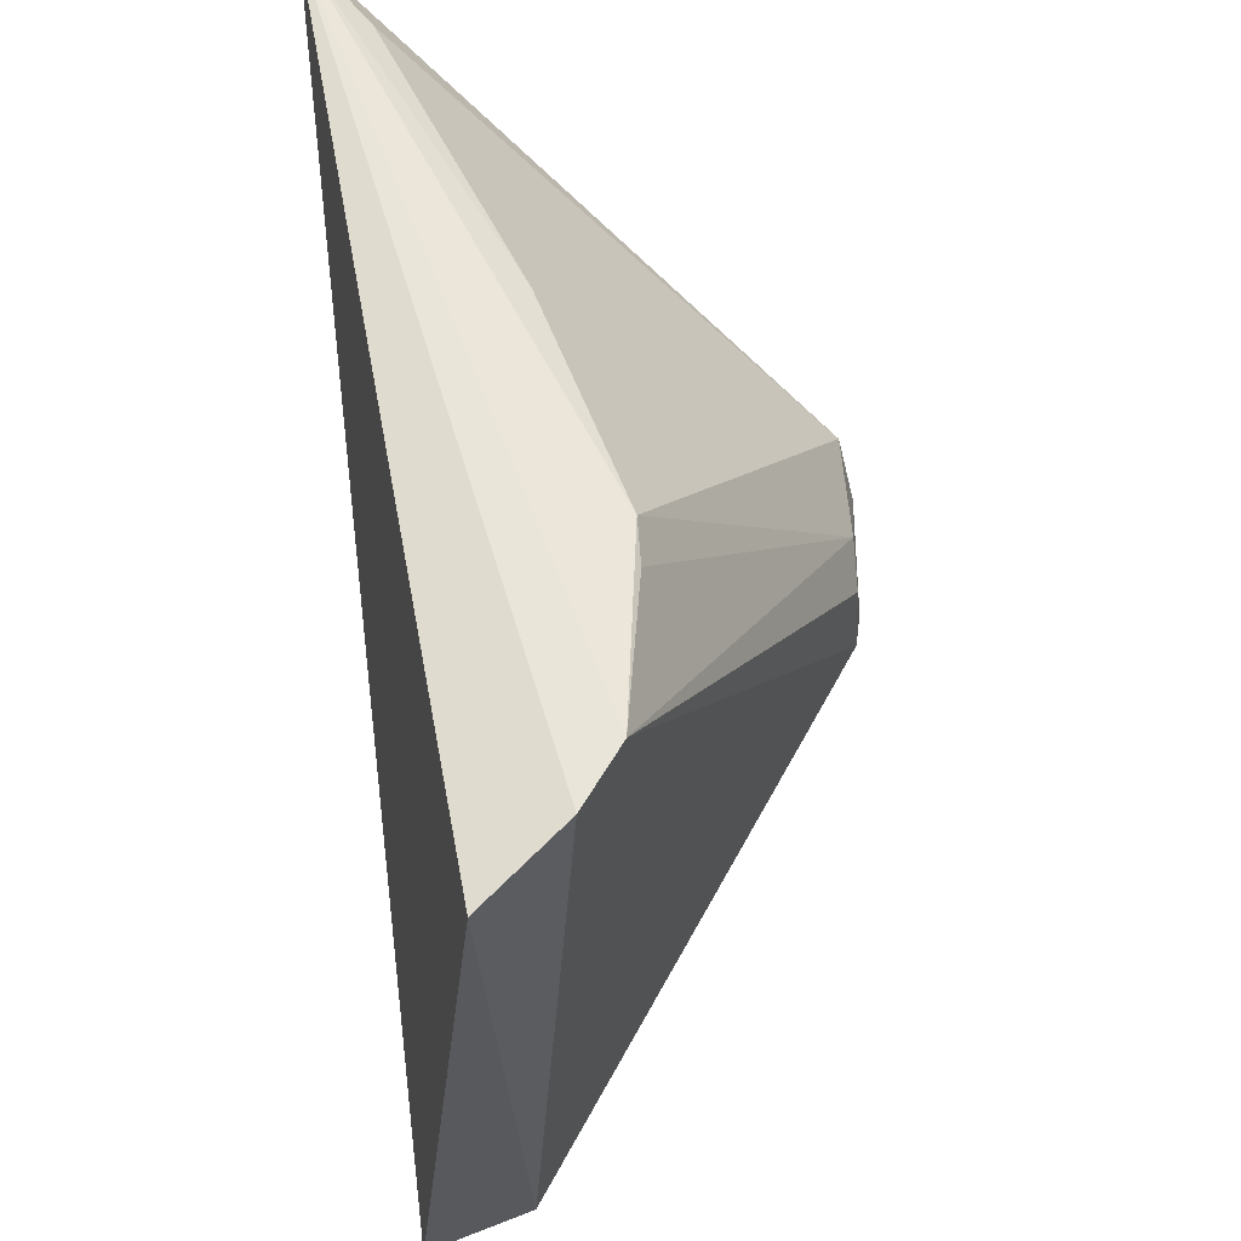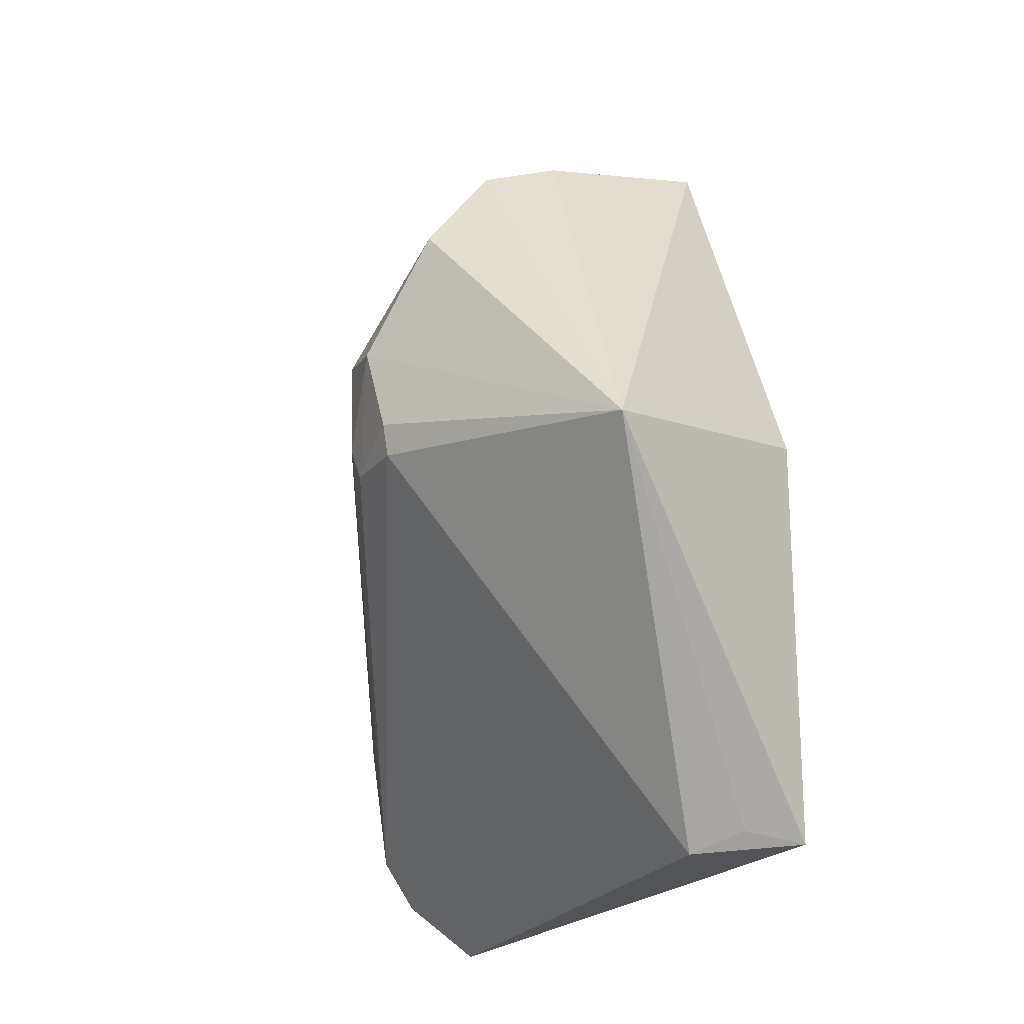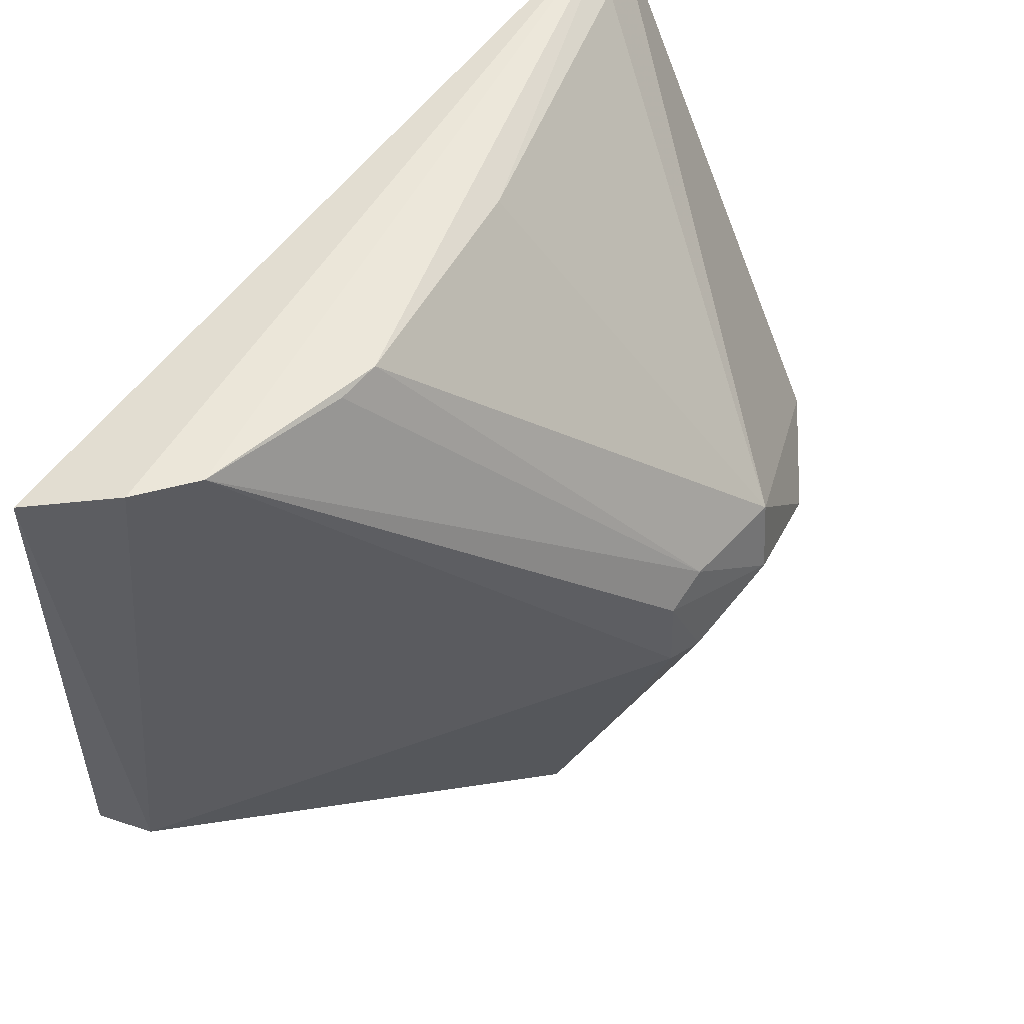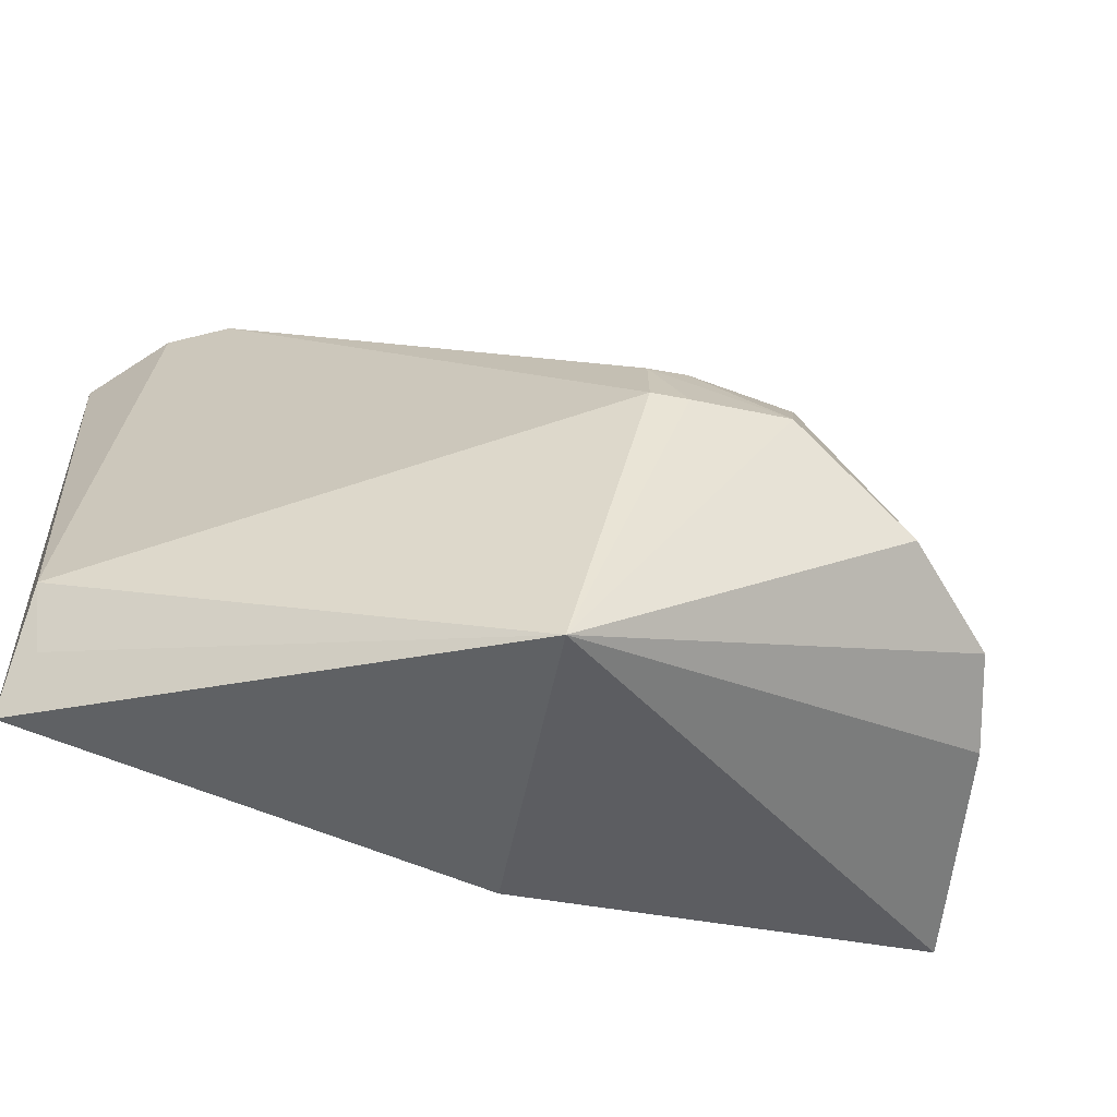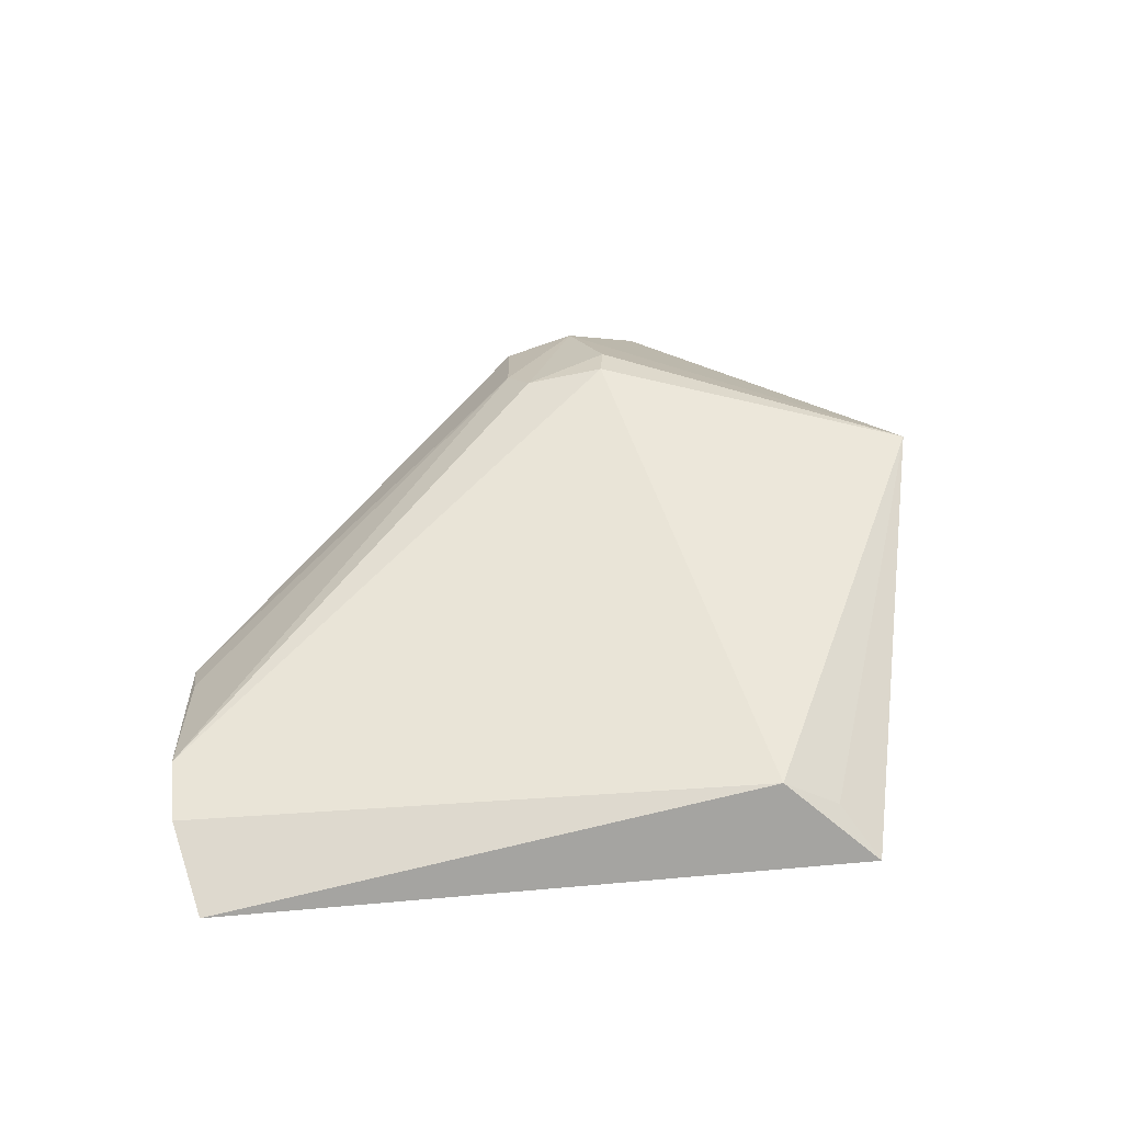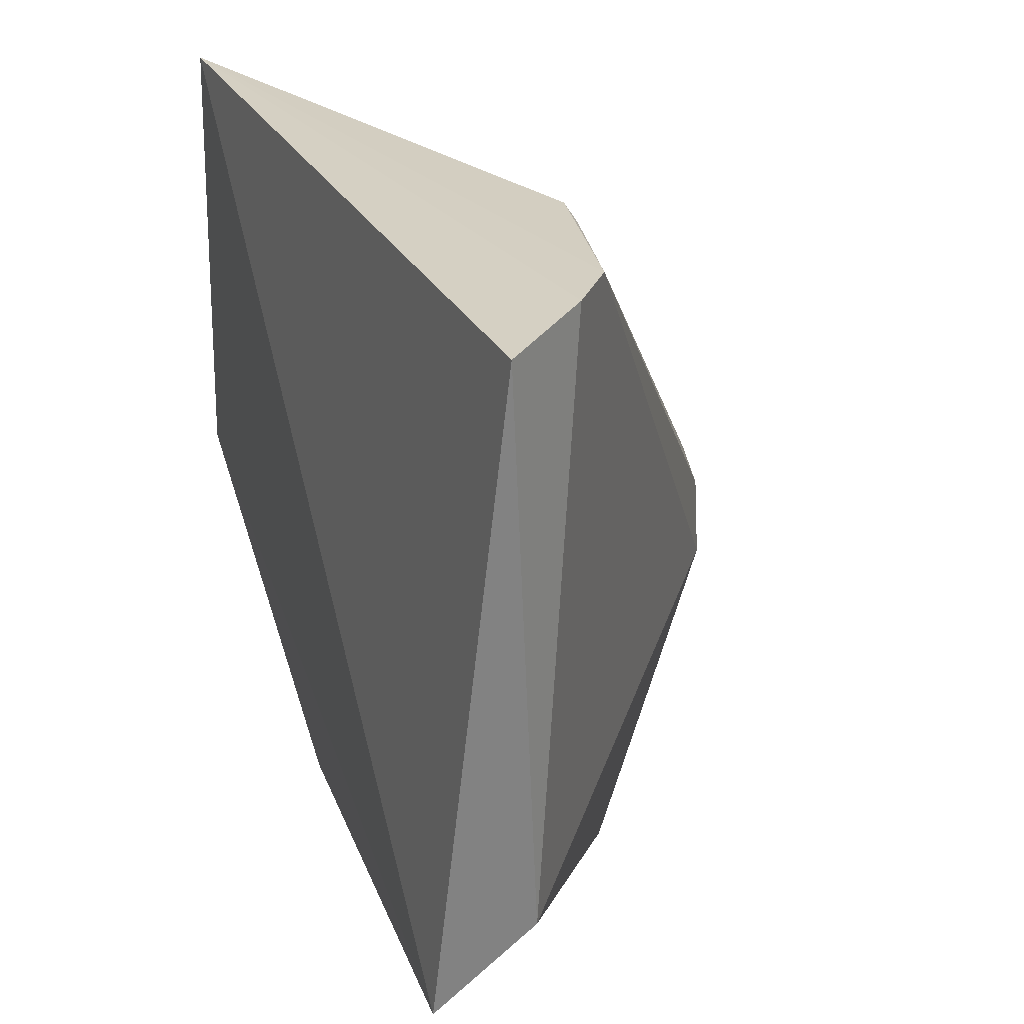
<metadata>
{"format":"obj","ext":"obj","renderer":"f3d","projection":"perspective","resolution":1024,"background":"white","views":[{"elev":55.3,"azim":174.3,"up":"+Y"},{"elev":-20.6,"azim":-29.9,"up":"+Z"},{"elev":53.1,"azim":-140.0,"up":"+Y"},{"elev":-67.5,"azim":-111.6,"up":"+Y"},{"elev":-73.0,"azim":-81.0,"up":"+Z"},{"elev":25.2,"azim":162.8,"up":"+Y"}]}
</metadata>
<code>
v -0.03683 -0.009009 0.2063
v -0.03715 -0.04621 0.2101
v -0.03787 -0.06148 0.1375
v -0.04274 -0.01046 0.1341
v -0.07221 -0.04318 0.1833
v -0.06208 -0.04772 0.2026
v -0.05404 -0.008768 0.158
v -0.04551 -0.05493 0.137
v -0.05486 -0.04836 0.2054
v -0.071 -0.03738 0.1844
v -0.06172 -0.07049 0.1698
v -0.04889 -0.008879 0.1389
v -0.06866 -0.04858 0.194
v -0.04959 -0.01007 0.1765
v -0.03807 -0.06187 0.1742
v -0.04245 -0.05899 0.1386
v -0.07106 -0.04567 0.1725
v -0.05197 -0.00876 0.1432
v -0.04129 -0.0104 0.2
v -0.07171 -0.04598 0.1753
v -0.07076 -0.03933 0.1727
v -0.0708 -0.03745 0.1759
v -0.05395 -0.009186 0.1547
f 1 2 3
f 1 3 4
f 8 4 3
f 9 2 1
f 9 1 6
f 10 6 1
f 11 9 6
f 11 2 9
f 12 1 4
f 12 4 8
f 13 10 5
f 13 6 10
f 13 11 6
f 13 5 11
f 14 1 7
f 14 7 10
f 15 11 3
f 15 3 2
f 15 2 11
f 16 11 8
f 16 8 3
f 16 3 11
f 17 8 11
f 17 12 8
f 18 7 1
f 18 1 12
f 18 12 17
f 19 14 10
f 19 10 1
f 19 1 14
f 20 17 11
f 20 11 5
f 21 18 17
f 21 17 20
f 21 20 5
f 22 10 7
f 22 18 21
f 22 21 5
f 22 5 10
f 23 22 7
f 23 7 18
f 23 18 22

</code>
